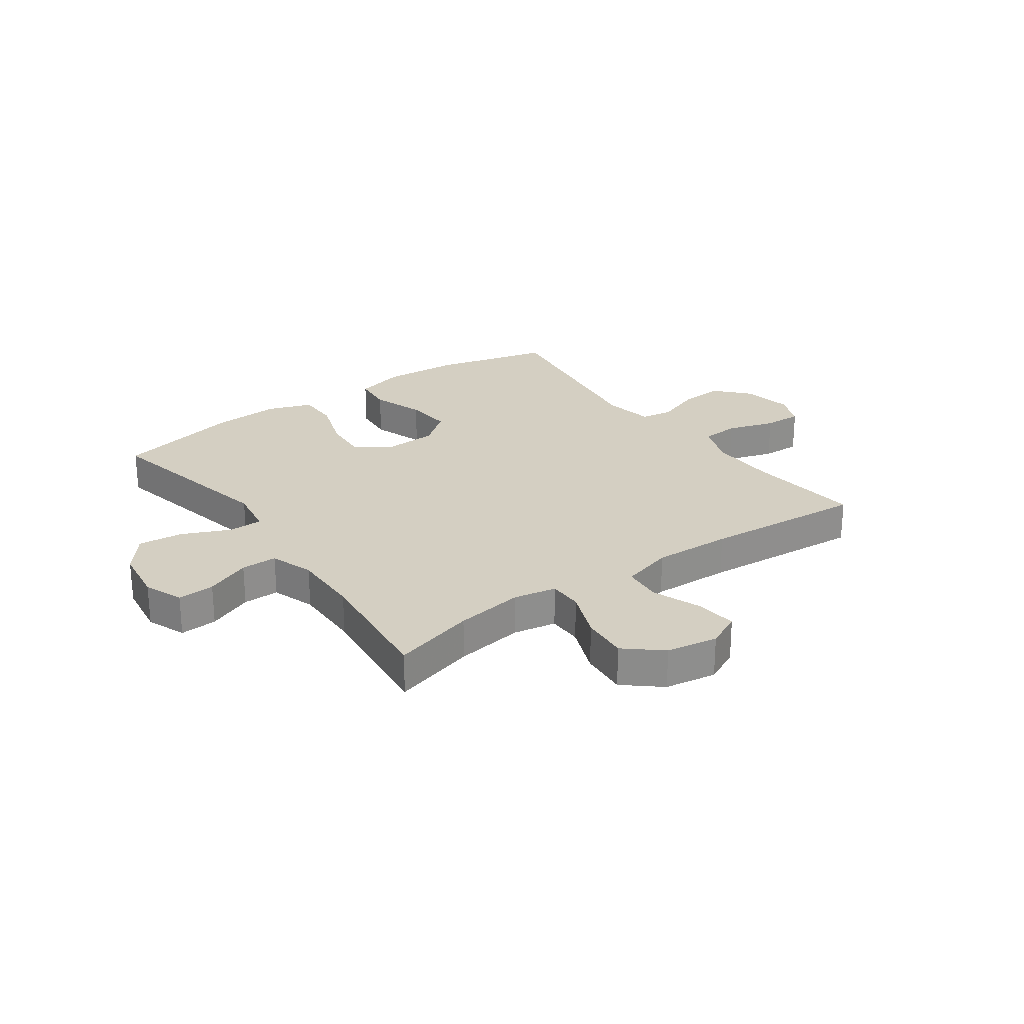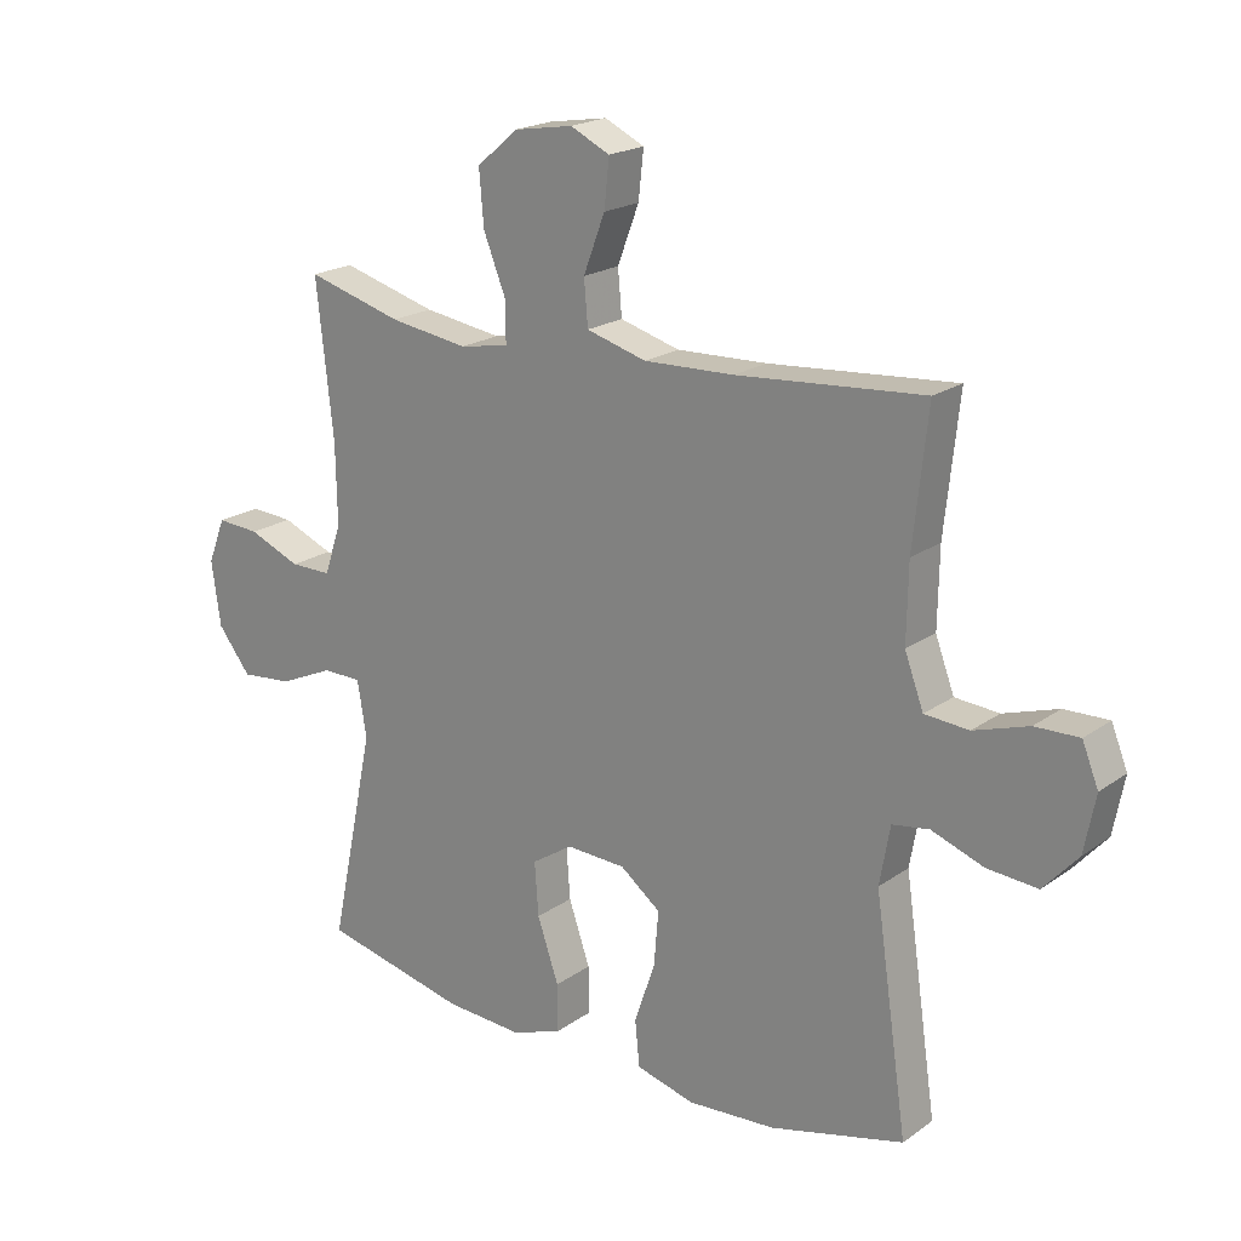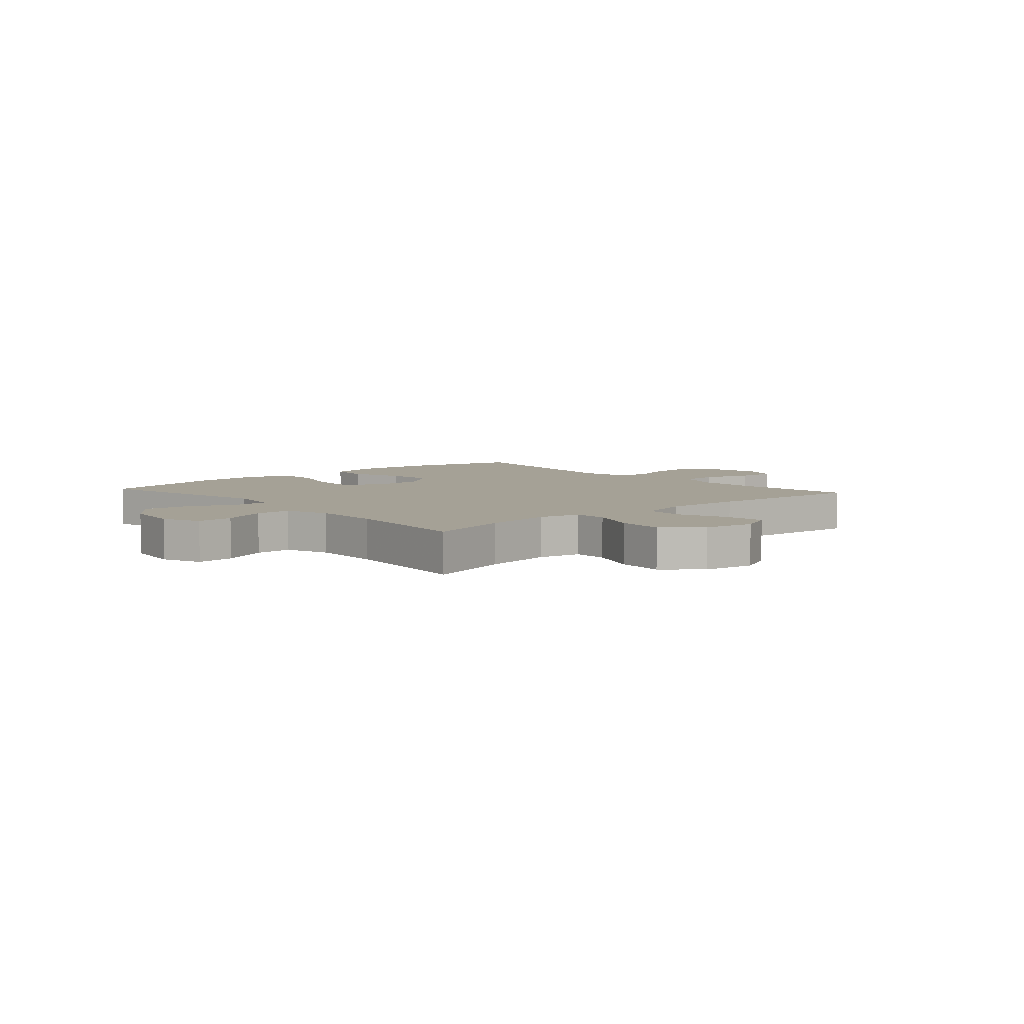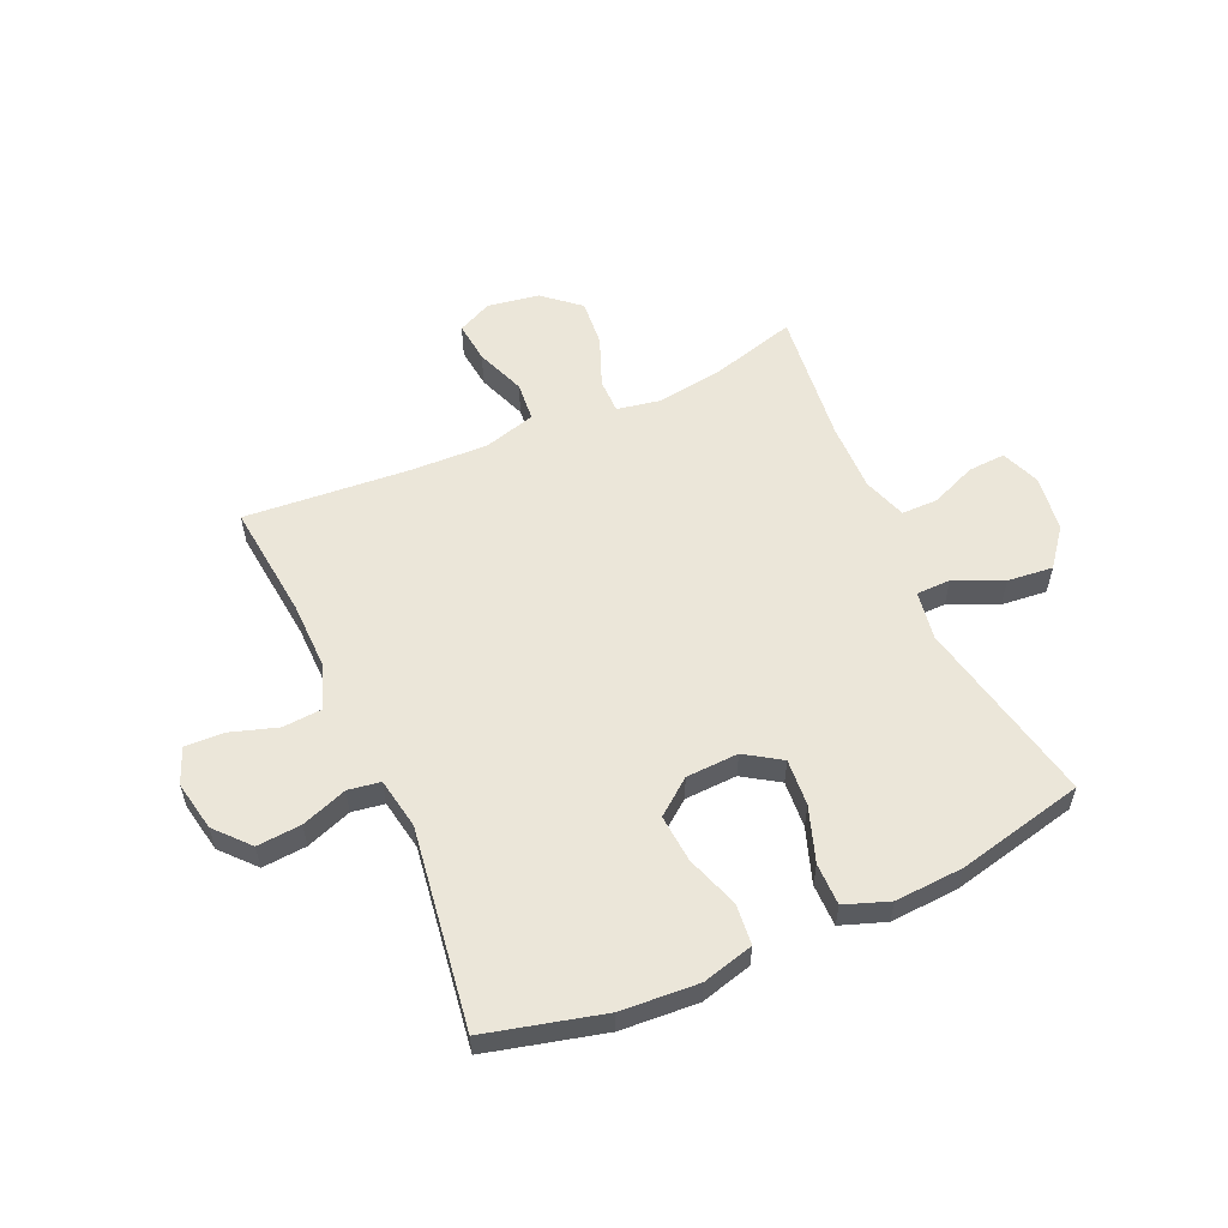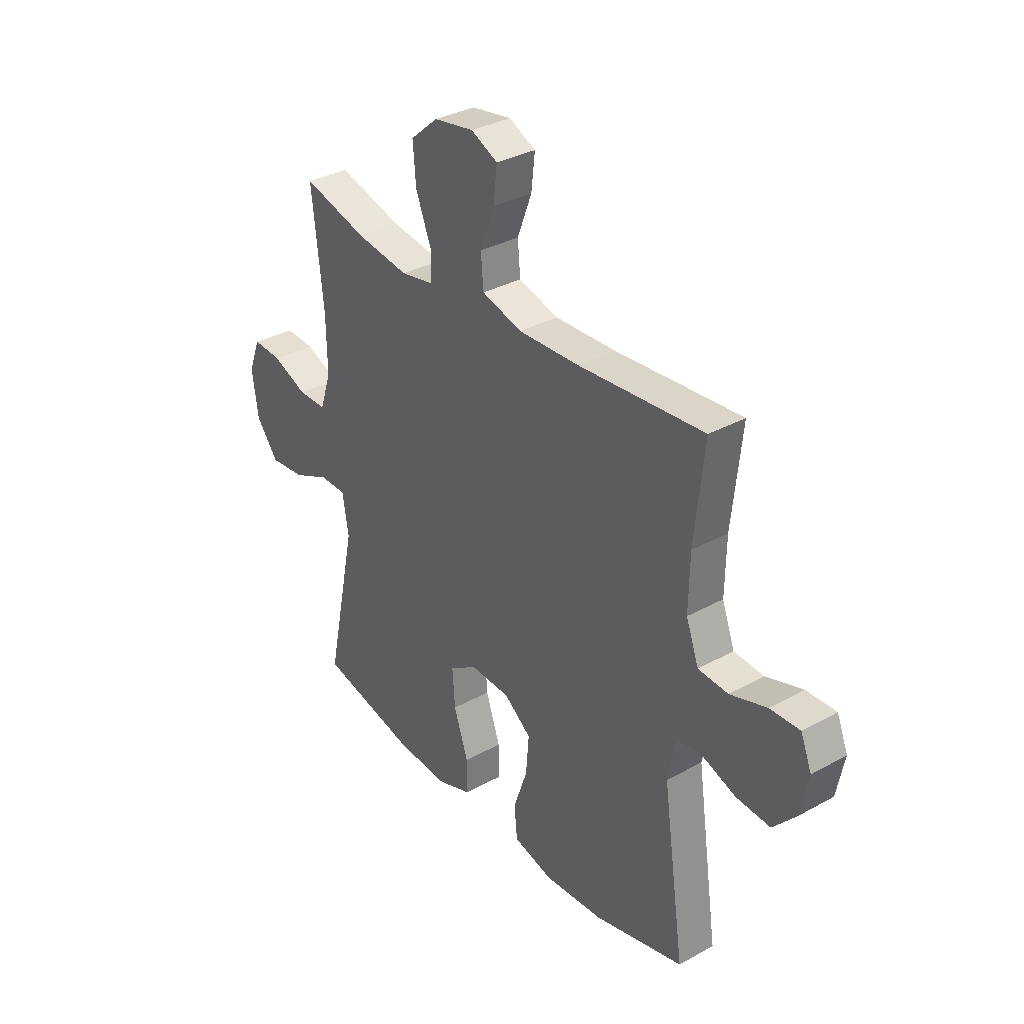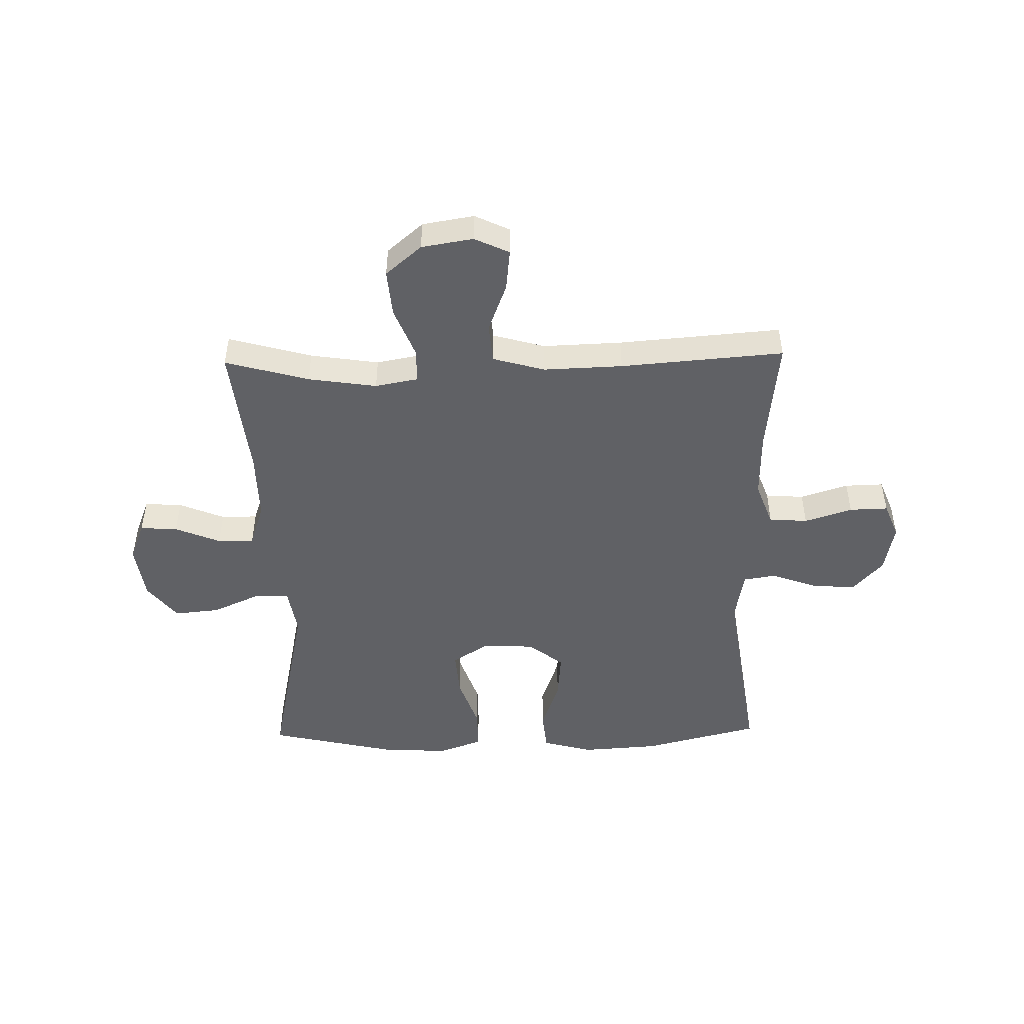
<metadata>
{"format":"obj","ext":"obj","renderer":"f3d","projection":"perspective","resolution":1024,"background":"white","views":[{"elev":25.5,"azim":-35.6,"up":"+Y"},{"elev":20.1,"azim":38.2,"up":"+Z"},{"elev":6.0,"azim":-41.7,"up":"+Y"},{"elev":56.7,"azim":156.0,"up":"+Y"},{"elev":33.5,"azim":52.9,"up":"+Z"},{"elev":-48.1,"azim":1.2,"up":"+Y"}]}
</metadata>
<code>
v -0.5 0.07 -0.5
v -0.431 0.07 -0.172
v -0.445 0.07 -0.086
v -0.505 0.07 -0.085
v -0.59 0.07 -0.123
v -0.67 0.07 -0.131
v -0.721 0.07 -0.066
v -0.735 0.07 0.033
v -0.708 0.07 0.102
v -0.642 0.07 0.098
v -0.562 0.07 0.065
v -0.498 0.07 0.065
v -0.472 0.07 0.142
v -0.474 0.07 0.264
v -0.5 0.07 0.5
v -0.353 0.07 0.459
v -0.232 0.07 0.441
v -0.156 0.07 0.455
v -0.156 0.07 0.516
v -0.191 0.07 0.604
v -0.198 0.07 0.687
v -0.135 0.07 0.741
v -0.044 0.07 0.756
v 0.017 0.07 0.727
v 0.009 0.07 0.654
v -0.024 0.07 0.567
v -0.018 0.07 0.498
v 0.074 0.07 0.472
v 0.213 0.07 0.477
v 0.5 0.07 0.5
v 0.478 0.07 0.295
v 0.476 0.07 0.177
v 0.505 0.07 0.099
v 0.573 0.07 0.094
v 0.657 0.07 0.121
v 0.725 0.07 0.123
v 0.75 0.07 0.061
v 0.733 0.07 -0.027
v 0.68 0.07 -0.086
v 0.602 0.07 -0.08
v 0.522 0.07 -0.051
v 0.465 0.07 -0.06
v 0.449 0.07 -0.15
v 0.5 0.07 -0.5
v 0.294 0.07 -0.552
v 0.158 0.07 -0.561
v 0.068 0.07 -0.537
v 0.061 0.07 -0.466
v 0.093 0.07 -0.373
v 0.1 0.07 -0.289
v 0.038 0.07 -0.241
v -0.054 0.07 -0.237
v -0.117 0.07 -0.278
v -0.111 0.07 -0.36
v -0.078 0.07 -0.456
v -0.078 0.07 -0.53
v -0.156 0.07 -0.558
v -0.276 0.07 -0.551
v -0.5 0 -0.5
v -0.431 0 -0.172
v -0.445 0 -0.086
v -0.505 0 -0.085
v -0.59 0 -0.123
v -0.67 0 -0.131
v -0.721 0 -0.066
v -0.735 0 0.033
v -0.708 0 0.102
v -0.642 0 0.098
v -0.562 0 0.065
v -0.498 0 0.065
v -0.472 0 0.142
v -0.474 0 0.264
v -0.5 0 0.5
v -0.353 0 0.459
v -0.232 0 0.441
v -0.156 0 0.455
v -0.156 0 0.516
v -0.191 0 0.604
v -0.198 0 0.687
v -0.135 0 0.741
v -0.044 0 0.756
v 0.017 0 0.727
v 0.009 0 0.654
v -0.024 0 0.567
v -0.018 0 0.498
v 0.074 0 0.472
v 0.213 0 0.477
v 0.5 0 0.5
v 0.478 0 0.295
v 0.476 0 0.177
v 0.505 0 0.099
v 0.573 0 0.094
v 0.657 0 0.121
v 0.725 0 0.123
v 0.75 0 0.061
v 0.733 0 -0.027
v 0.68 0 -0.086
v 0.602 0 -0.08
v 0.522 0 -0.051
v 0.465 0 -0.06
v 0.449 0 -0.15
v 0.5 0 -0.5
v 0.294 0 -0.552
v 0.158 0 -0.561
v 0.068 0 -0.537
v 0.061 0 -0.466
v 0.093 0 -0.373
v 0.1 0 -0.289
v 0.038 0 -0.241
v -0.054 0 -0.237
v -0.117 0 -0.278
v -0.111 0 -0.36
v -0.078 0 -0.456
v -0.078 0 -0.53
v -0.156 0 -0.558
v -0.276 0 -0.551
f 57 58 1 2
f 54 55 56 57
f 53 54 57 2
f 52 53 2 3
f 51 52 3
f 46 47 48 49
f 46 49 50
f 43 44 45 46
f 42 43 46 50
f 38 39 40 41
f 36 37 38 41
f 34 35 36 41
f 33 34 41 42
f 32 33 42 50
f 29 30 31
f 28 29 31 32
f 27 28 32 50
f 23 24 25 26
f 23 26 27
f 22 23 27
f 19 20 21 22
f 18 19 22 27
f 14 15 16
f 13 14 16 17
f 12 13 17 18
f 8 9 10 11
f 8 11 12
f 7 8 12
f 4 5 6 7
f 3 4 7 12
f 51 3 12 18
f 18 27 50 51
f 60 59 116 115
f 115 114 113 112
f 60 115 112 111
f 61 60 111 110
f 61 110 109
f 107 106 105 104
f 108 107 104
f 104 103 102 101
f 108 104 101 100
f 99 98 97 96
f 99 96 95 94
f 99 94 93 92
f 100 99 92 91
f 108 100 91 90
f 89 88 87
f 90 89 87 86
f 108 90 86 85
f 84 83 82 81
f 85 84 81
f 85 81 80
f 80 79 78 77
f 85 80 77 76
f 74 73 72
f 75 74 72 71
f 76 75 71 70
f 69 68 67 66
f 70 69 66
f 70 66 65
f 65 64 63 62
f 70 65 62 61
f 76 70 61 109
f 109 108 85 76
f 1 59 60 2
f 2 60 61 3
f 3 61 62 4
f 4 62 63 5
f 5 63 64 6
f 6 64 65 7
f 7 65 66 8
f 8 66 67 9
f 9 67 68 10
f 10 68 69 11
f 11 69 70 12
f 12 70 71 13
f 13 71 72 14
f 14 72 73 15
f 15 73 74 16
f 16 74 75 17
f 17 75 76 18
f 18 76 77 19
f 19 77 78 20
f 20 78 79 21
f 21 79 80 22
f 22 80 81 23
f 23 81 82 24
f 24 82 83 25
f 25 83 84 26
f 26 84 85 27
f 27 85 86 28
f 28 86 87 29
f 29 87 88 30
f 30 88 89 31
f 31 89 90 32
f 32 90 91 33
f 33 91 92 34
f 34 92 93 35
f 35 93 94 36
f 36 94 95 37
f 37 95 96 38
f 38 96 97 39
f 39 97 98 40
f 40 98 99 41
f 41 99 100 42
f 42 100 101 43
f 43 101 102 44
f 44 102 103 45
f 45 103 104 46
f 46 104 105 47
f 47 105 106 48
f 48 106 107 49
f 49 107 108 50
f 50 108 109 51
f 51 109 110 52
f 52 110 111 53
f 53 111 112 54
f 54 112 113 55
f 55 113 114 56
f 56 114 115 57
f 57 115 116 58
f 58 116 59 1

</code>
